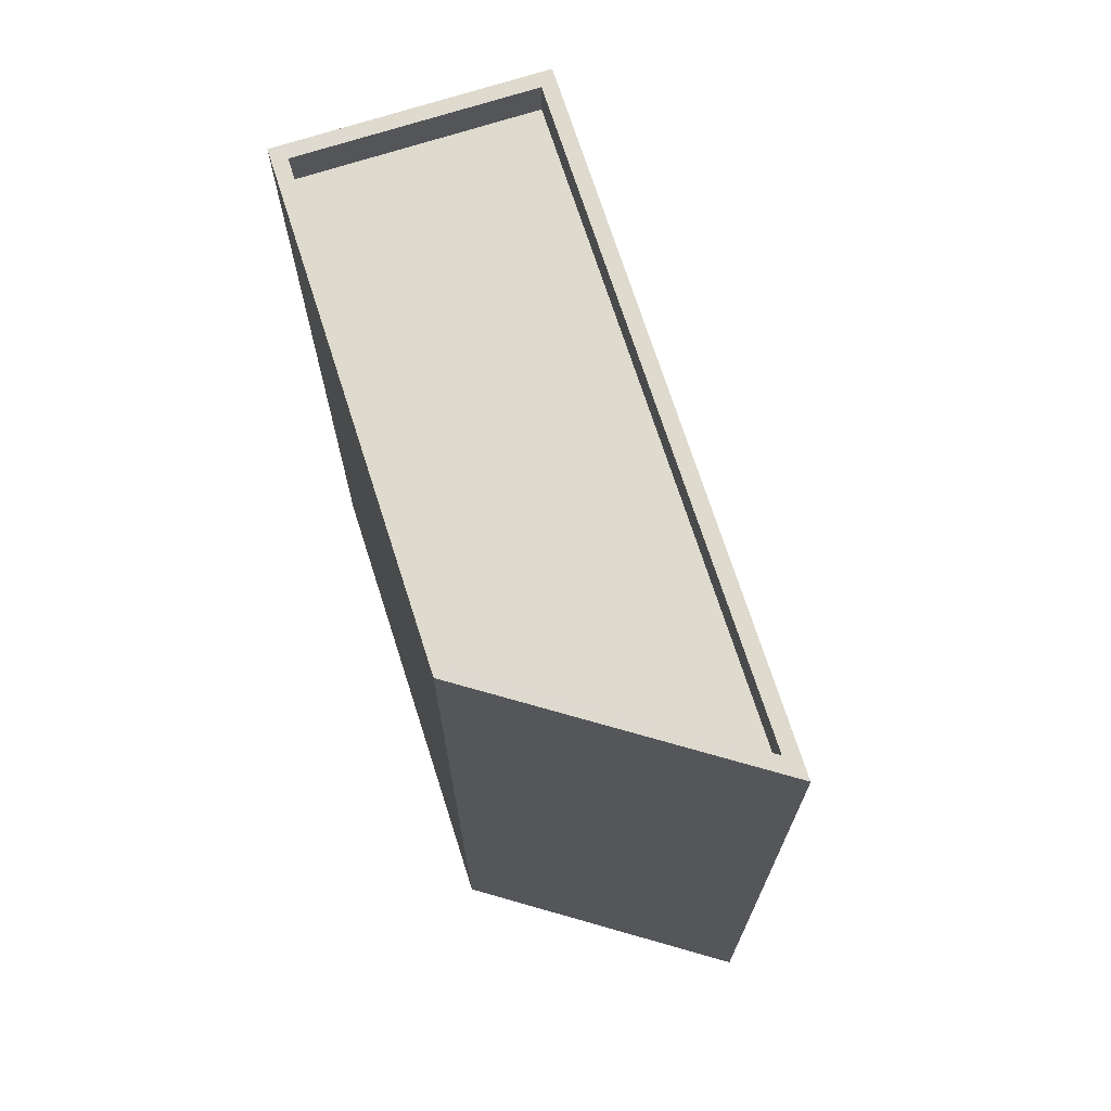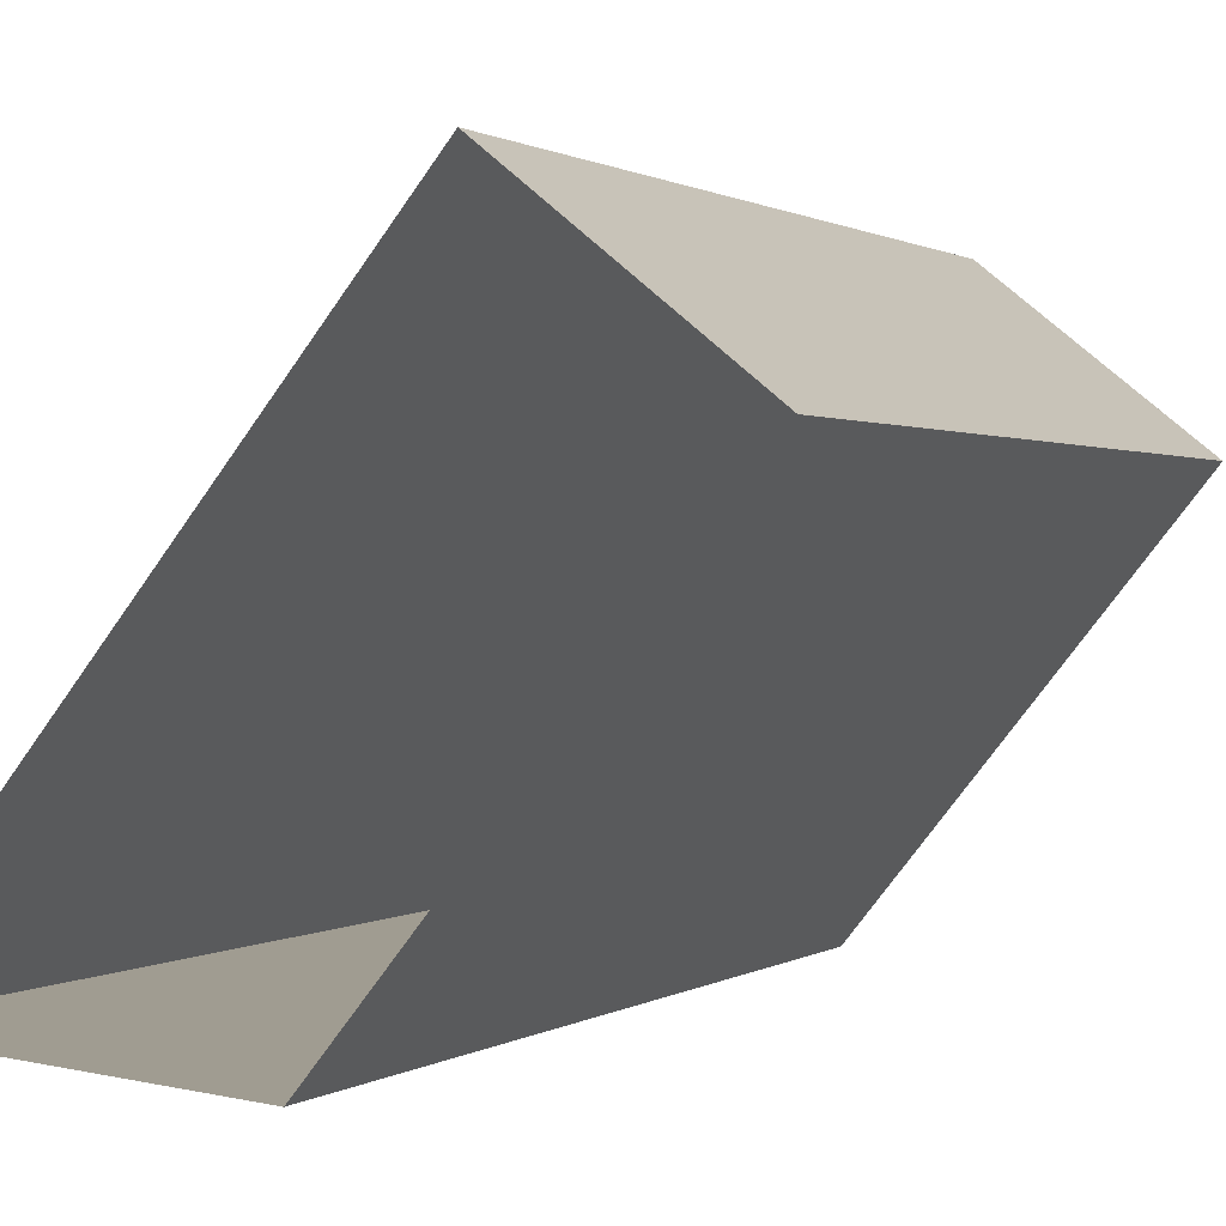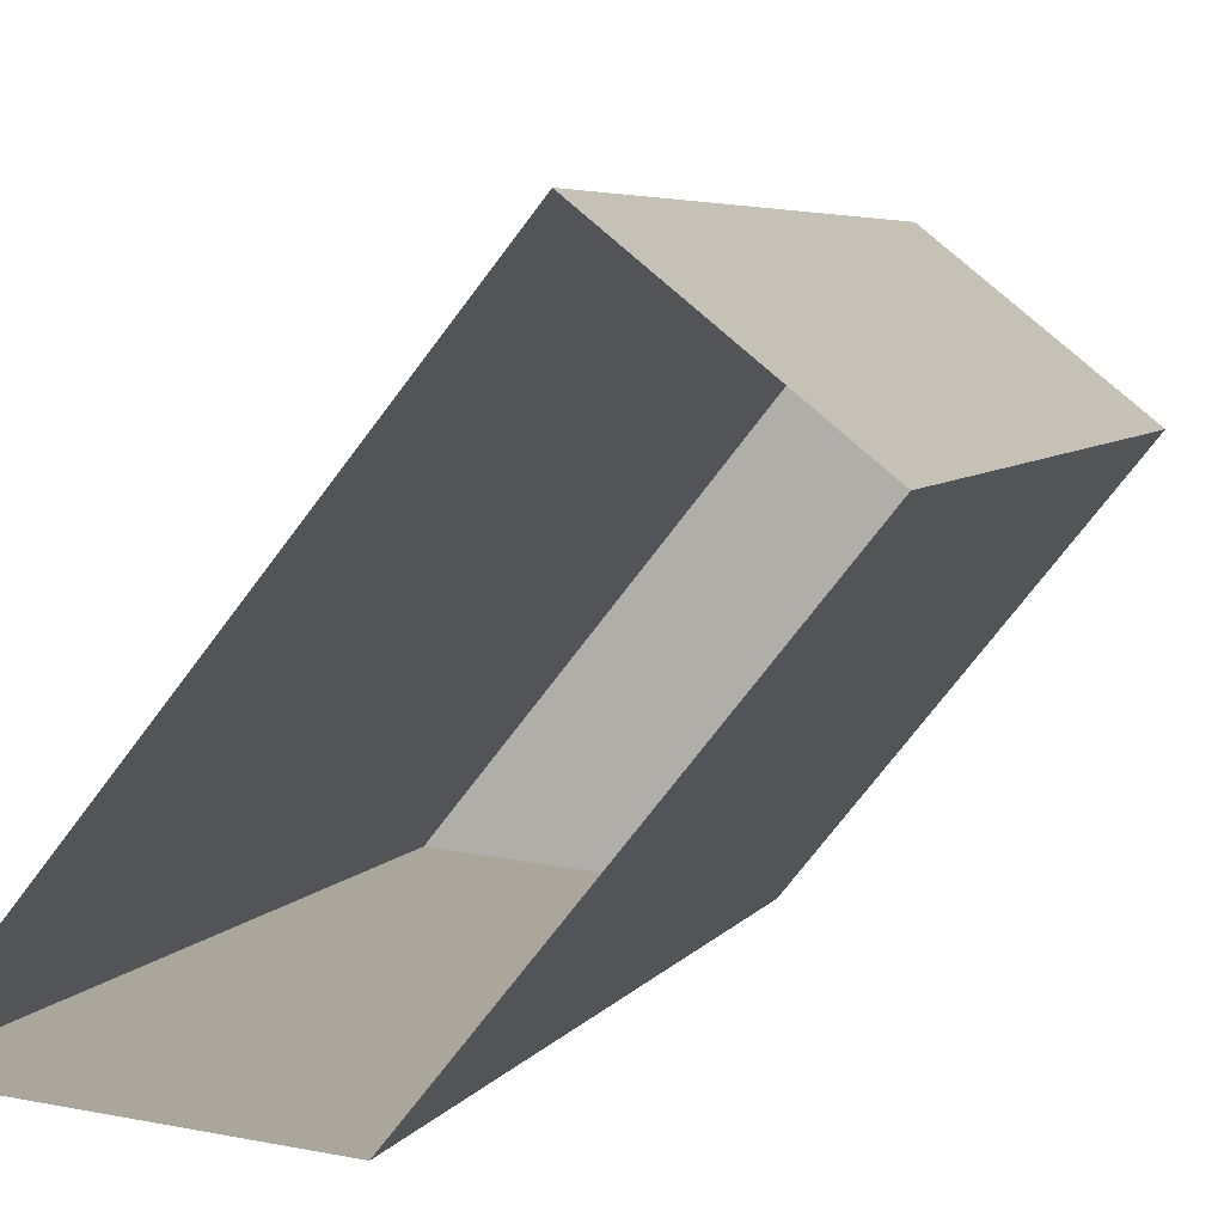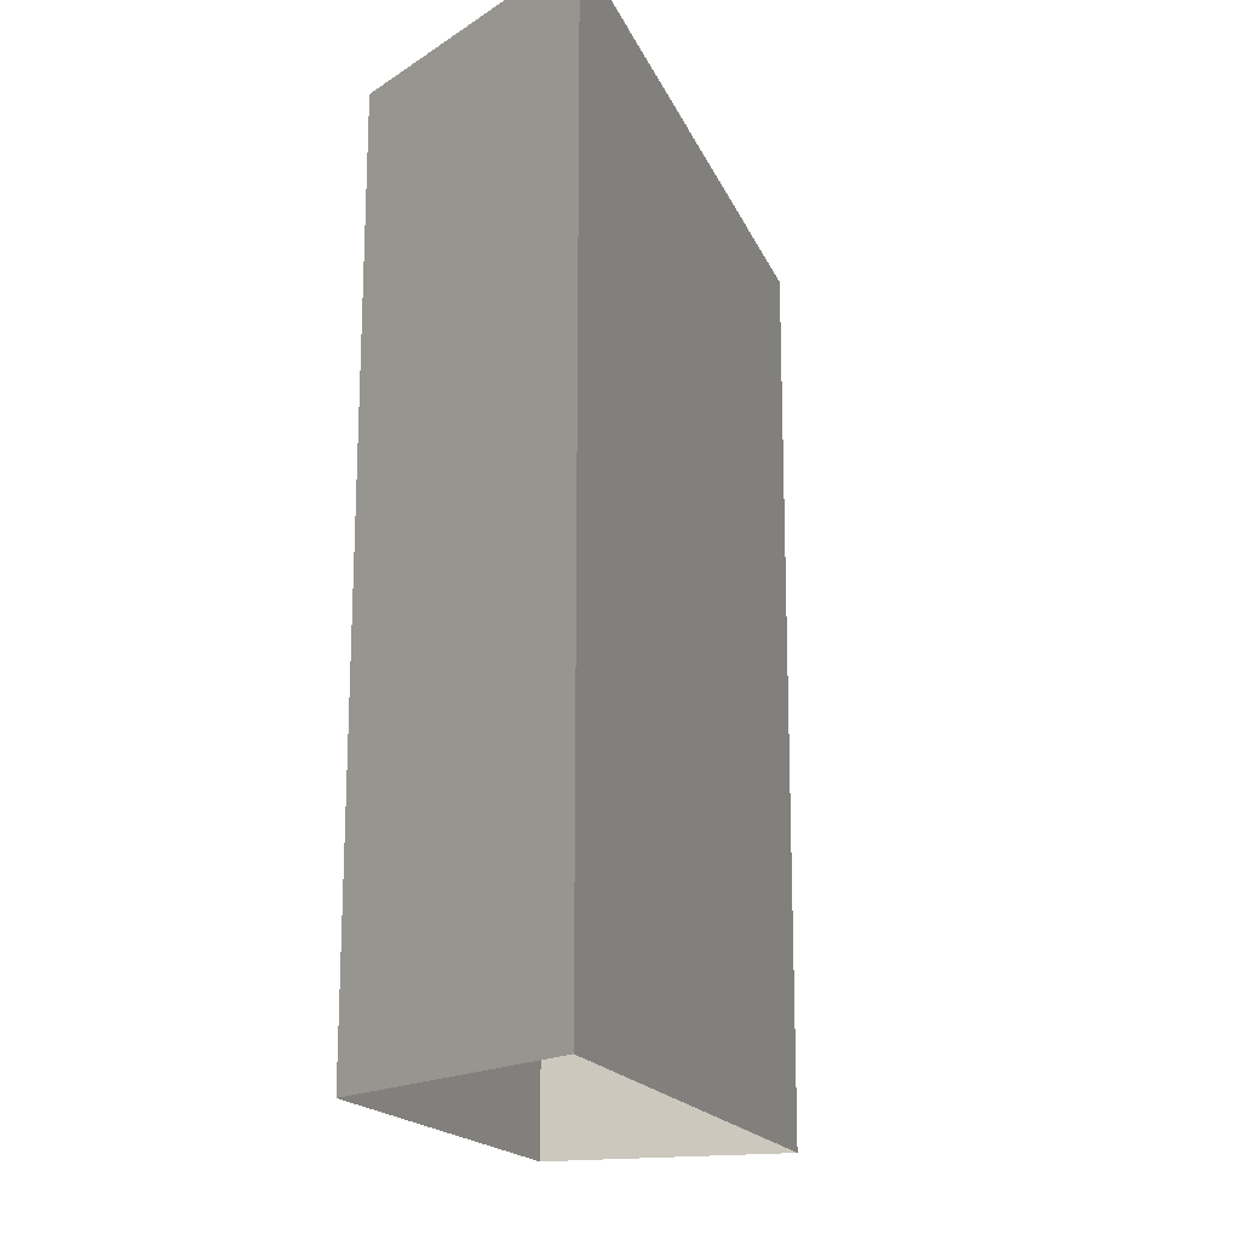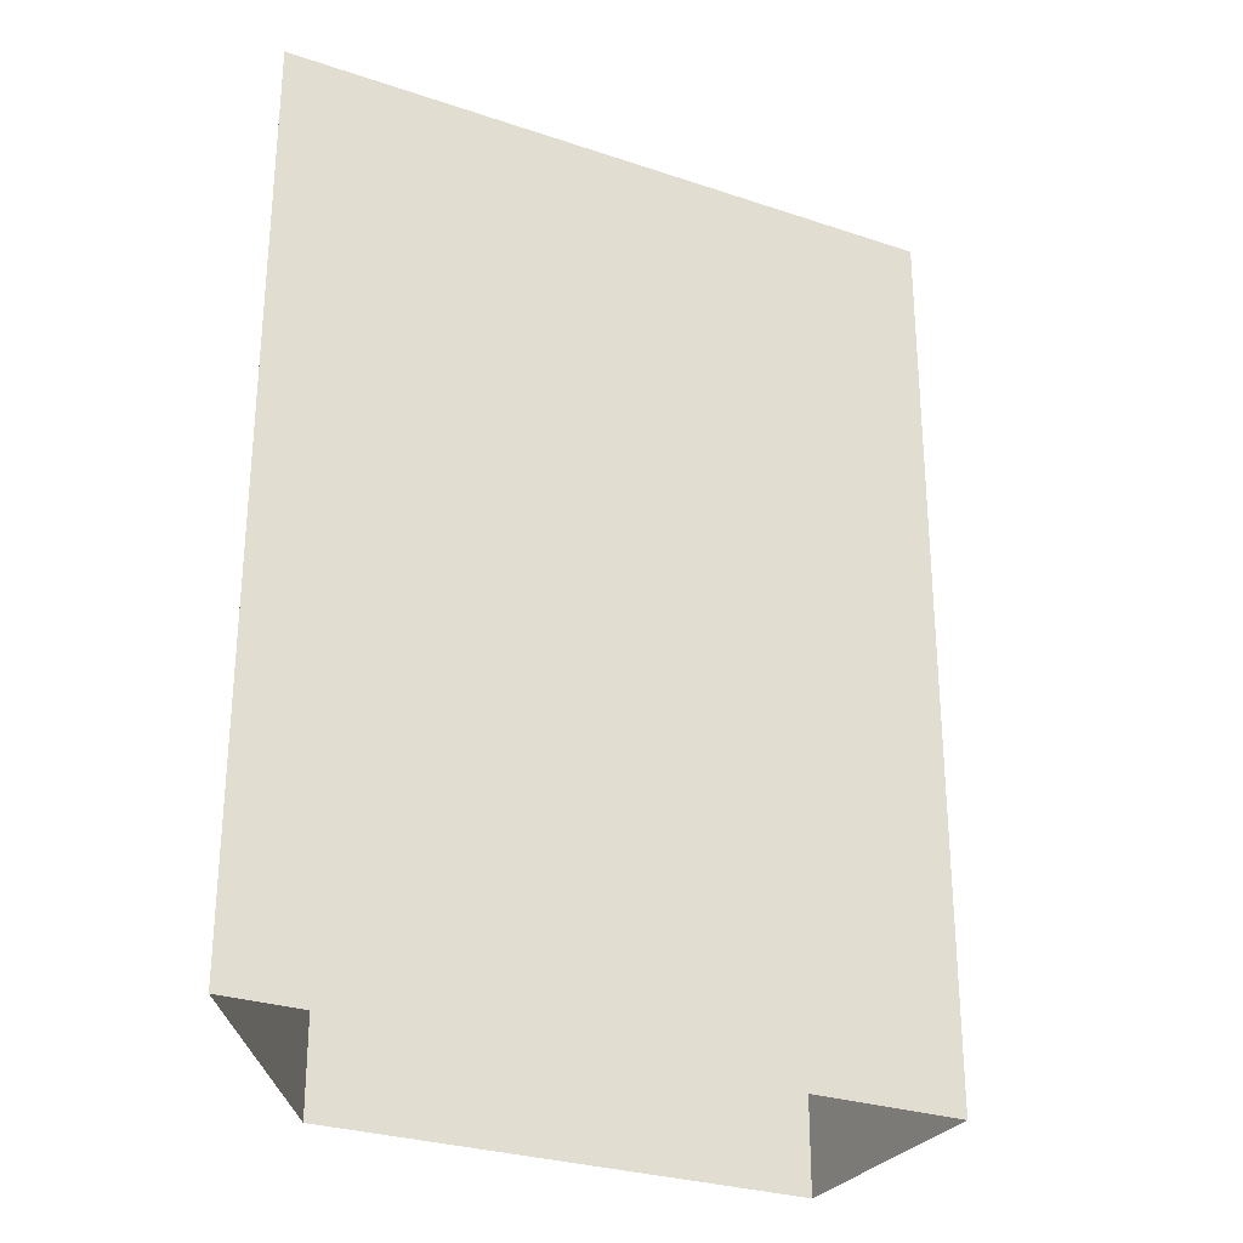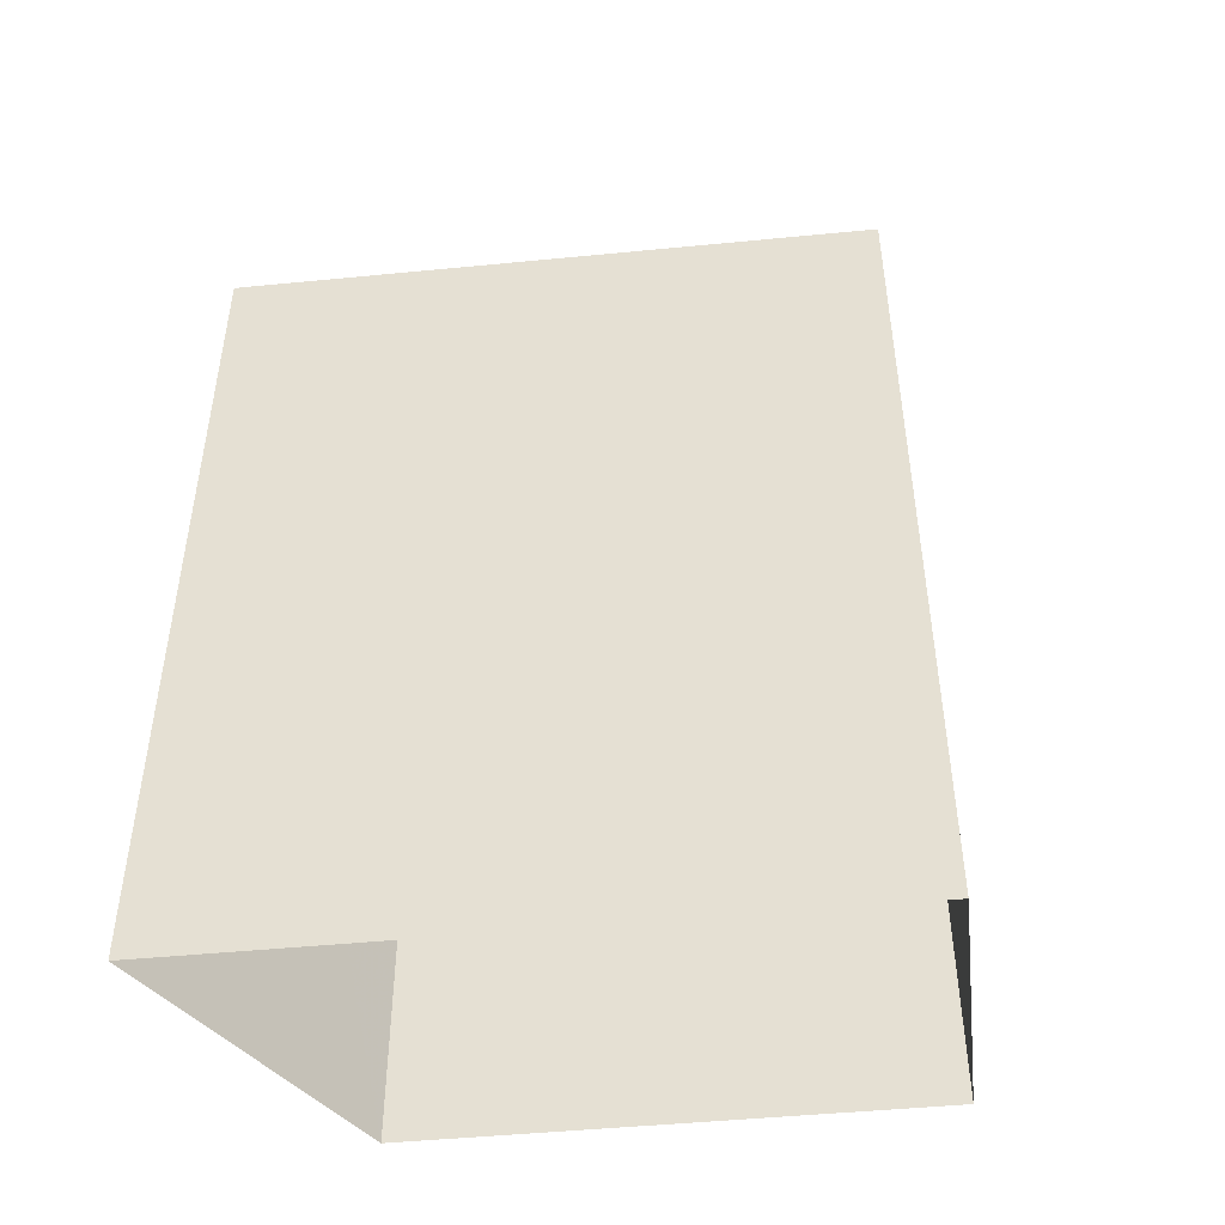
<metadata>
{"format":"obj","ext":"obj","renderer":"f3d","projection":"perspective","resolution":1024,"background":"white","views":[{"elev":71.2,"azim":21.1,"up":"+Z"},{"elev":0.8,"azim":-155.8,"up":"+Y"},{"elev":5.2,"azim":-162.4,"up":"+Y"},{"elev":-17.8,"azim":56.3,"up":"+Z"},{"elev":-28.7,"azim":102.1,"up":"+Z"},{"elev":-47.6,"azim":135.1,"up":"+Z"}]}
</metadata>
<code>
v -1.257e+04 -3.778e+04 22.82
v -1.256e+04 -3.779e+04 22.82
v -1.257e+04 -3.779e+04 22.82
v -1.258e+04 -3.778e+04 22.82
v -1.257e+04 -3.778e+04 40.75
v -1.257e+04 -3.778e+04 40.75
v -1.257e+04 -3.779e+04 40.75
v -1.256e+04 -3.779e+04 40.75
v -1.257e+04 -3.778e+04 41.55
v -1.258e+04 -3.778e+04 41.55
v -1.257e+04 -3.779e+04 41.55
v -1.257e+04 -3.779e+04 41.55
v -1.256e+04 -3.779e+04 41.55
v -1.256e+04 -3.779e+04 41.55
v -1.257e+04 -3.778e+04 41.55
v -1.257e+04 -3.778e+04 41.55
f 1 2 3
f 4 1 3
f 5 6 7
f 8 5 7
f 9 10 11
f 12 9 11
f 11 13 14
f 15 10 9
f 16 10 15
f 16 14 13
f 11 14 12
f 14 16 15
f 14 8 7
f 12 14 7
f 12 7 6
f 9 12 6
f 15 6 5
f 15 9 6
f 14 5 8
f 14 15 5
f 11 4 3
f 11 10 4
f 16 1 4
f 10 16 4
f 13 2 1
f 16 13 1
f 13 3 2
f 13 11 3

</code>
